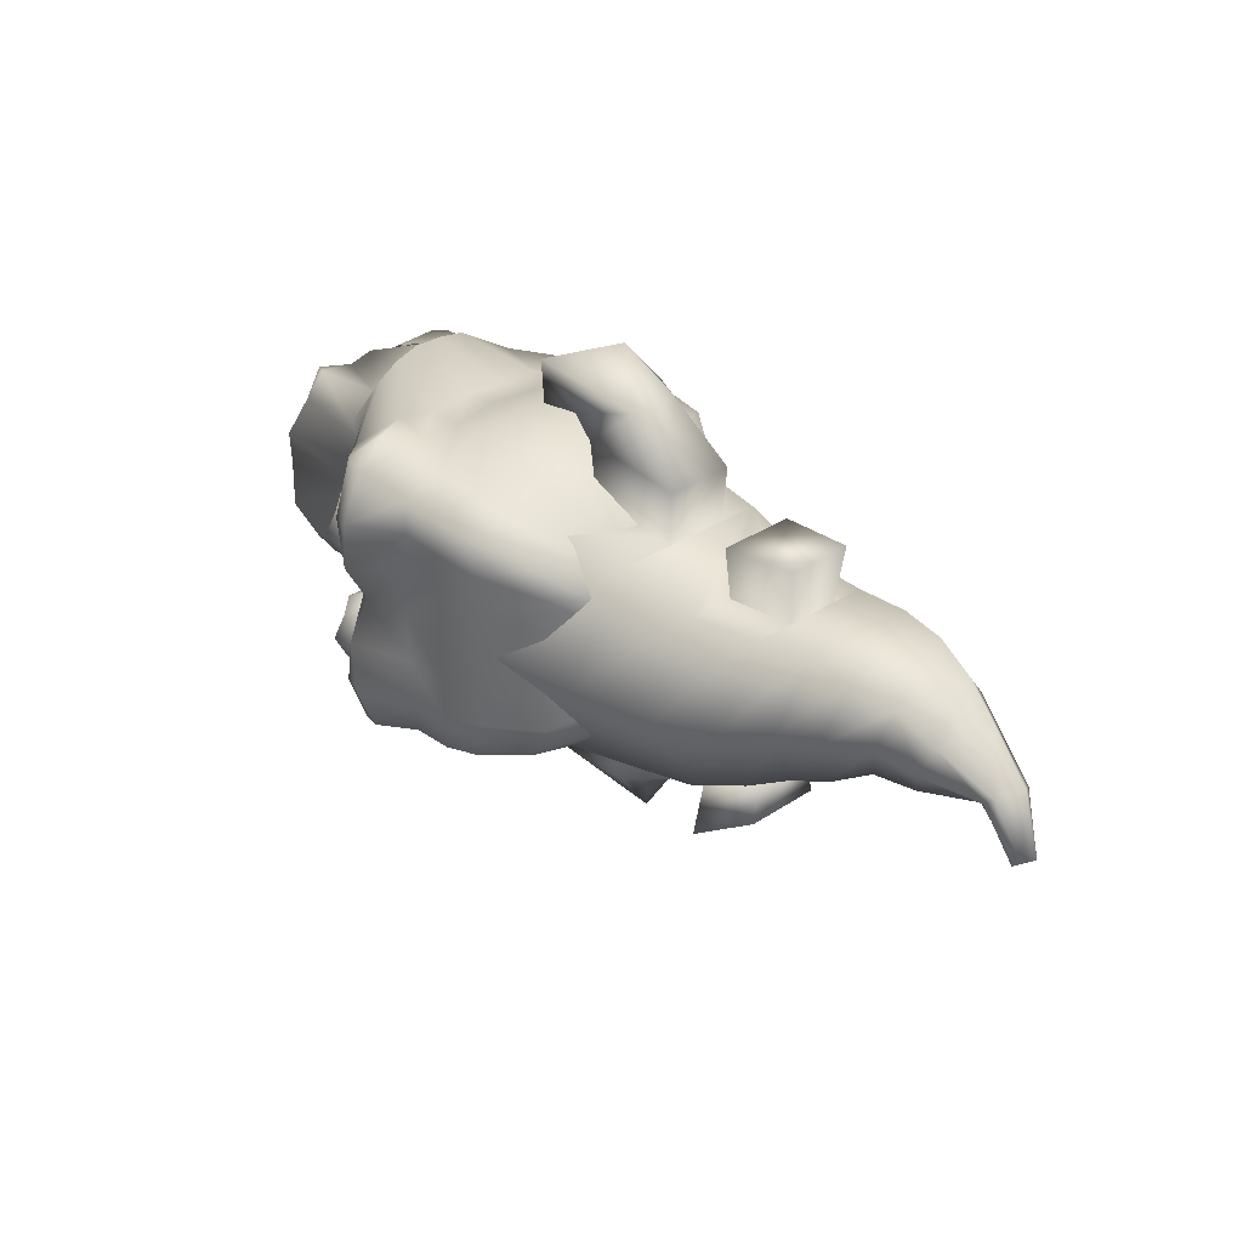
<metadata>
{"format":"obj","ext":"obj","renderer":"f3d","projection":"perspective","resolution":1024,"background":"white","views":[{"elev":33.4,"azim":-132.0,"up":"+Z"}]}
</metadata>
<code>
o croc0_Cube.021
v -0.9307 1.513 2.914
v -0.9138 1.615 2.903
v -0.8861 1.492 2.79
v -0.8688 1.593 2.779
v -0.3671 1.454 2.633
v -0.529 1.46 2.651
v -0.6403 1.475 2.671
v -0.7189 1.477 2.704
v -0.7797 1.474 2.738
v -0.8318 1.479 2.759
v -0.8173 1.613 2.748
v -0.769 1.626 2.73
v -0.7147 1.645 2.701
v -0.6403 1.665 2.671
v -0.529 1.681 2.651
v -0.4097 1.696 2.631
v -0.8718 1.497 2.928
v -0.8092 1.488 2.93
v -0.7319 1.482 2.921
v -0.6403 1.475 2.917
v -0.529 1.46 2.937
v -0.3671 1.454 2.957
v -0.4097 1.696 2.956
v -0.529 1.681 2.937
v -0.6403 1.665 2.917
v -0.7277 1.65 2.917
v -0.7993 1.639 2.923
v -0.8575 1.631 2.917
v -0.9849 1.53 2.885
v -0.9688 1.606 2.875
v -0.9441 1.51 2.794
v -0.9279 1.586 2.785
v -1.059 1.557 2.847
v -1.044 1.592 2.841
v -1.027 1.538 2.814
v -1.011 1.573 2.809
v -1.097 1.575 2.78
v -1.088 1.592 2.777
v -1.079 1.563 2.767
v -1.07 1.58 2.764
v -0.9098 1.459 2.852
v -0.8926 1.626 2.841
v -0.3958 1.782 2.793
v -0.5198 1.757 2.793
v -0.6373 1.728 2.793
v -0.7203 1.698 2.809
v -0.7845 1.672 2.827
v -0.8385 1.655 2.833
v -0.853 1.434 2.844
v -0.7949 1.422 2.834
v -0.7246 1.419 2.813
v -0.6373 1.412 2.793
v -0.5198 1.383 2.793
v -0.3532 1.405 2.794
v -0.966 1.488 2.84
v -0.9497 1.612 2.83
v -1.044 1.533 2.83
v -1.028 1.59 2.825
v -1.089 1.568 2.773
v -1.079 1.595 2.771
v -0.6403 1.607 2.917
v -0.7291 1.595 2.919
v -0.6403 1.525 2.917
v -0.7308 1.525 2.92
v -0.6403 1.641 2.671
v -0.7153 1.621 2.701
v -0.6403 1.553 2.671
v -0.7172 1.543 2.703
v -0.3532 1.405 2.794
v -0.6403 1.607 2.917
v -0.7291 1.595 2.919
v -0.6403 1.525 2.917
v -0.7308 1.525 2.92
v -0.6403 1.641 2.671
v -0.7153 1.621 2.701
v -0.6403 1.553 2.671
v -0.7172 1.543 2.703
v -0.6373 1.614 2.989
v -0.7326 1.599 2.992
v -0.6373 1.513 2.989
v -0.7344 1.513 2.995
v -0.6373 1.657 2.588
v -0.7177 1.632 2.638
v -0.6373 1.547 2.588
v -0.7198 1.535 2.64
v -0.4097 1.612 2.631
v -0.529 1.607 2.651
v -0.4097 1.511 2.631
v -0.529 1.516 2.651
v -0.529 1.601 2.937
v -0.4097 1.613 2.956
v -0.529 1.516 2.937
v -0.4097 1.52 2.956
v -0.4418 1.597 2.593
v -0.5266 1.594 2.579
v -0.4418 1.526 2.593
v -0.5266 1.529 2.579
v -0.5346 1.605 3.014
v -0.4041 1.618 3.036
v -0.5346 1.512 3.014
v -0.4041 1.516 3.036
v -0.3899 1.588 2.567
v -0.4274 1.585 2.515
v -0.3899 1.535 2.567
v -0.4274 1.537 2.515
v -0.3329 1.634 3.126
v -0.2883 1.593 3.033
v -0.3927 1.551 3.143
v -0.3753 1.473 3.057
v -0.3213 1.594 2.521
v -0.4137 1.529 2.44
v -0.3495 1.521 2.605
v -0.4394 1.463 2.517
v -0.373 1.519 3.061
v -0.4551 1.525 3.084
v -0.4551 1.592 3.084
v -0.373 1.615 3.061
v -0.5011 1.506 2.892
v -0.5107 1.702 2.892
v -0.1145 1.402 2.966
v 0.009395 1.409 2.936
v 0.05253 1.398 2.915
v 0.1806 1.382 2.891
v 0.0313 1.663 2.905
v 0.004009 1.649 2.949
v -0.1739 1.814 2.992
v -0.2047 1.823 2.984
v -0.2711 1.802 2.967
v -0.3281 1.801 2.964
v -0.3789 1.792 2.953
v -0.4517 1.755 2.931
v -0.4468 1.447 2.947
v -0.3704 1.404 2.985
v -0.3049 1.396 2.987
v -0.2435 1.388 2.99
v -0.174 1.393 2.98
v -0.5011 1.506 2.827
v -0.5011 1.506 2.859
v -0.5107 1.702 2.859
v -0.5107 1.702 2.827
v 0.1778 1.633 2.793
v 0.1758 1.628 2.847
v 0.1652 1.619 2.919
v 0.03038 1.658 2.835
v 0.03038 1.658 2.878
v 0.001103 1.687 2.837
v 0.001103 1.687 2.88
v -0.1293 1.745 2.843
v -0.1419 1.76 2.911
v -0.1141 1.394 2.851
v -0.1143 1.399 2.909
v 0.01659 1.395 2.837
v 0.01644 1.398 2.88
v 0.05285 1.392 2.833
v 0.05272 1.394 2.874
v 0.1813 1.369 2.825
v 0.1811 1.372 2.858
v -0.4483 1.447 2.844
v -0.4479 1.45 2.894
v -0.37 1.396 2.858
v -0.3704 1.404 2.921
v -0.3044 1.385 2.793
v -0.3046 1.389 2.866
v -0.3049 1.396 2.926
v -0.2429 1.377 2.793
v -0.2431 1.381 2.867
v -0.2434 1.388 2.928
v -0.1735 1.385 2.856
v -0.1739 1.392 2.918
v -0.1934 1.846 2.851
v -0.2007 1.847 2.917
v -0.2601 1.803 2.863
v -0.2674 1.803 2.917
v -0.3285 1.802 2.862
v -0.3282 1.801 2.915
v -0.3896 1.791 2.858
v -0.3821 1.792 2.907
v -0.4643 1.747 2.842
v -0.4639 1.749 2.892
v -0.5105 1.539 2.895
v -0.5195 1.573 2.897
v -0.526 1.608 2.898
v -0.5229 1.642 2.897
v -0.5171 1.673 2.895
v 0.1826 1.554 2.894
v 0.1945 1.51 2.896
v 0.1858 1.479 2.893
v 0.1904 1.404 2.894
v 0.01988 1.634 2.945
v 0.0245 1.595 2.967
v 0.02784 1.546 2.981
v 0.03234 1.487 2.966
v 0.0335 1.434 2.945
v -0.00042 1.635 2.969
v -0.005423 1.61 2.99
v -0.005769 1.577 3.002
v -0.008462 1.54 3.003
v -0.008842 1.503 2.998
v -0.1292 1.7 2.988
v -0.1251 1.644 2.974
v -0.1209 1.585 2.976
v -0.1192 1.522 2.971
v -0.1175 1.462 2.966
v -0.1983 1.716 2.992
v -0.1875 1.652 2.985
v -0.1846 1.589 2.991
v -0.1807 1.521 2.984
v -0.1771 1.457 2.98
v -0.2642 1.739 2.979
v -0.2545 1.663 3.005
v -0.2546 1.593 3.014
v -0.2475 1.518 3.005
v -0.2427 1.447 3.001
v -0.3252 1.74 2.975
v -0.3247 1.665 3.002
v -0.3273 1.597 3.01
v -0.3177 1.524 3.002
v -0.3115 1.455 2.998
v -0.3794 1.734 2.963
v -0.3884 1.665 2.99
v -0.3927 1.601 2.996
v -0.3819 1.533 2.99
v -0.3736 1.468 2.985
v -0.4594 1.701 2.939
v -0.4698 1.655 2.945
v -0.474 1.605 2.949
v -0.4643 1.553 2.946
v -0.4509 1.502 2.943
v 0.1904 1.404 2.86
v 0.1991 1.467 2.861
v 0.1945 1.51 2.861
v 0.1809 1.589 2.86
v 0.1904 1.404 2.826
v 0.1991 1.463 2.826
v 0.1945 1.51 2.826
v 0.1809 1.589 2.826
v -0.5171 1.673 2.861
v -0.5229 1.642 2.862
v -0.526 1.608 2.863
v -0.5195 1.573 2.862
v -0.5105 1.539 2.861
v -0.5171 1.673 2.828
v -0.5229 1.642 2.828
v -0.526 1.608 2.829
v -0.5195 1.573 2.828
v -0.5105 1.539 2.828
v -0.1764 1.841 2.917
v 0.1252 1.669 2.904
v 0.1434 1.692 2.851
v 0.1222 1.644 2.939
v -0.1265 1.768 2.974
v -0.1825 1.764 3.012
v -0.2053 1.746 2.874
v -0.156 1.776 2.816
v -0.124 1.804 2.874
v -0.156 1.776 2.931
v -0.1264 1.726 2.874
v -0.1856 1.825 2.874
v -0.1708 1.716 2.874
v -0.193 1.753 2.917
v -0.2152 1.79 2.874
v -0.193 1.753 2.831
v -0.1338 1.739 2.831
v -0.1782 1.813 2.831
v -0.1269 1.797 2.831
v -0.09686 1.761 2.874
v -0.1413 1.835 2.874
v -0.1269 1.797 2.917
v -0.1338 1.739 2.917
v -0.1782 1.813 2.917
v -0.167 1.732 2.906
v -0.1999 1.787 2.906
v -0.167 1.732 2.842
v -0.1999 1.787 2.842
v -0.1122 1.765 2.906
v -0.1451 1.819 2.906
v -0.1122 1.765 2.842
v -0.1451 1.819 2.842
v -0.1116 1.784 2.874
v -0.1253 1.801 2.893
v -0.1322 1.819 2.874
v -0.1252 1.801 2.856
v 0.1227 1.39 2.902
v 0.1178 1.513 2.936
v 0.1263 1.381 2.865
v 0.1297 1.378 2.828
v 0.1065 1.42 2.922
v 0.1669 1.524 2.89
v 0.08334 1.55 2.943
v 0.1813 1.525 2.865
v 0.03153 1.545 2.976
v 0.1846 1.522 2.828
v 0.1232 1.548 2.92
v 0.01997 1.543 2.975
v 0.1774 1.47 2.89
v 0.1951 1.46 2.828
v 0.09937 1.518 2.943
v 0.1337 1.498 2.924
v 0.1918 1.465 2.865
v 0.02121 1.543 2.975
v 0.1763 1.476 2.89
v 0.1939 1.467 2.828
v 0.09764 1.522 2.943
v 0.1326 1.504 2.923
v 0.1907 1.472 2.865
v 0.159 1.661 2.849
v 0.17 1.623 2.887
v -0.5011 1.506 2.696
v -0.5107 1.702 2.696
v -0.1145 1.402 2.622
v 0.009395 1.409 2.652
v 0.05253 1.398 2.673
v 0.1806 1.382 2.697
v 0.0313 1.663 2.683
v 0.004009 1.649 2.639
v -0.1739 1.814 2.596
v -0.2047 1.823 2.604
v -0.2711 1.802 2.621
v -0.3281 1.801 2.624
v -0.3789 1.792 2.635
v -0.4517 1.755 2.657
v -0.4468 1.447 2.641
v -0.3704 1.404 2.603
v -0.3049 1.396 2.601
v -0.2435 1.388 2.598
v -0.174 1.393 2.608
v -0.5011 1.506 2.794
v -0.5011 1.506 2.761
v -0.5011 1.506 2.728
v -0.5107 1.702 2.728
v -0.5107 1.702 2.761
v -0.5107 1.702 2.794
v 0.1778 1.633 2.795
v 0.1758 1.628 2.741
v 0.1652 1.619 2.669
v 0.03038 1.658 2.794
v 0.03038 1.658 2.753
v 0.03038 1.658 2.71
v 0.001103 1.687 2.794
v 0.001103 1.687 2.751
v 0.001103 1.687 2.708
v -0.1322 1.762 2.794
v -0.1293 1.745 2.745
v -0.1419 1.76 2.677
v -0.1139 1.391 2.794
v -0.1141 1.394 2.737
v -0.1143 1.399 2.679
v 0.0167 1.393 2.794
v 0.01659 1.395 2.751
v 0.01644 1.398 2.708
v 0.05295 1.39 2.794
v 0.05285 1.392 2.755
v 0.05272 1.394 2.714
v 0.1813 1.368 2.794
v 0.1813 1.369 2.763
v 0.1811 1.372 2.73
v -0.4484 1.446 2.794
v -0.4483 1.447 2.744
v -0.4479 1.45 2.694
v -0.3698 1.392 2.794
v -0.37 1.396 2.73
v -0.3704 1.404 2.667
v -0.3044 1.385 2.795
v -0.3046 1.389 2.722
v -0.3049 1.396 2.662
v -0.2429 1.377 2.795
v -0.2431 1.381 2.721
v -0.2434 1.388 2.66
v -0.1734 1.382 2.794
v -0.1735 1.385 2.732
v -0.1739 1.392 2.67
v -0.1949 1.816 2.794
v -0.1934 1.846 2.737
v -0.2007 1.847 2.671
v -0.2601 1.803 2.794
v -0.2601 1.803 2.725
v -0.2674 1.803 2.671
v -0.3285 1.802 2.794
v -0.3285 1.802 2.726
v -0.3282 1.801 2.673
v -0.3896 1.791 2.794
v -0.3896 1.791 2.73
v -0.3821 1.792 2.681
v -0.4645 1.747 2.794
v -0.4643 1.747 2.746
v -0.4639 1.749 2.696
v -0.5105 1.539 2.693
v -0.5195 1.573 2.691
v -0.526 1.608 2.69
v -0.5229 1.642 2.691
v -0.5171 1.673 2.693
v 0.1826 1.554 2.694
v 0.1945 1.51 2.692
v 0.1858 1.479 2.695
v 0.1904 1.404 2.694
v 0.01988 1.634 2.643
v 0.0245 1.595 2.621
v 0.02784 1.546 2.607
v 0.03234 1.487 2.622
v 0.0335 1.434 2.643
v -0.00042 1.635 2.619
v -0.005423 1.61 2.598
v -0.005769 1.577 2.586
v -0.008462 1.54 2.585
v -0.008842 1.503 2.59
v -0.1292 1.7 2.6
v -0.1251 1.644 2.614
v -0.1209 1.585 2.612
v -0.1192 1.522 2.617
v -0.1175 1.462 2.622
v -0.1983 1.716 2.596
v -0.1875 1.652 2.603
v -0.1846 1.589 2.597
v -0.1807 1.521 2.604
v -0.1771 1.457 2.608
v -0.2642 1.739 2.609
v -0.2545 1.663 2.583
v -0.2546 1.593 2.574
v -0.2475 1.518 2.583
v -0.2427 1.447 2.587
v -0.3252 1.74 2.613
v -0.3247 1.665 2.586
v -0.3273 1.597 2.578
v -0.3177 1.524 2.586
v -0.3115 1.455 2.59
v -0.3794 1.734 2.625
v -0.3884 1.665 2.598
v -0.3927 1.601 2.592
v -0.3819 1.533 2.598
v -0.3736 1.468 2.603
v -0.4594 1.701 2.649
v -0.4698 1.655 2.643
v -0.474 1.605 2.639
v -0.4643 1.553 2.642
v -0.4509 1.502 2.645
v 0.1904 1.404 2.728
v 0.1991 1.467 2.727
v 0.1945 1.51 2.727
v 0.1809 1.589 2.728
v 0.1904 1.404 2.762
v 0.1991 1.463 2.762
v 0.1945 1.51 2.762
v 0.1809 1.589 2.762
v 0.1905 1.402 2.794
v 0.1991 1.462 2.794
v 0.1945 1.51 2.794
v 0.1809 1.589 2.794
v -0.5171 1.673 2.727
v -0.5229 1.642 2.726
v -0.526 1.608 2.725
v -0.5195 1.573 2.726
v -0.5105 1.539 2.727
v -0.5171 1.673 2.76
v -0.5229 1.642 2.76
v -0.526 1.608 2.759
v -0.5195 1.573 2.76
v -0.5105 1.539 2.76
v -0.5171 1.673 2.794
v -0.5229 1.642 2.794
v -0.526 1.608 2.794
v -0.5195 1.573 2.794
v -0.5105 1.539 2.794
v -0.1764 1.841 2.671
v 0.1252 1.669 2.684
v 0.1434 1.692 2.737
v 0.1222 1.644 2.649
v 0.1548 1.683 2.794
v -0.1265 1.768 2.614
v -0.1825 1.764 2.576
v -0.2053 1.746 2.714
v -0.156 1.776 2.772
v -0.124 1.804 2.714
v -0.156 1.776 2.657
v -0.1264 1.726 2.714
v -0.1856 1.825 2.714
v -0.1708 1.716 2.714
v -0.193 1.753 2.671
v -0.2152 1.79 2.714
v -0.193 1.753 2.757
v -0.1338 1.739 2.757
v -0.1782 1.813 2.757
v -0.1269 1.797 2.757
v -0.09686 1.761 2.714
v -0.1413 1.835 2.714
v -0.1269 1.797 2.671
v -0.1338 1.739 2.671
v -0.1782 1.813 2.671
v -0.167 1.732 2.682
v -0.1999 1.787 2.682
v -0.167 1.732 2.746
v -0.1999 1.787 2.746
v -0.1122 1.765 2.682
v -0.1451 1.819 2.682
v -0.1122 1.765 2.746
v -0.1451 1.819 2.746
v -0.1116 1.784 2.714
v -0.1253 1.801 2.695
v -0.1322 1.819 2.714
v -0.1252 1.801 2.732
v 0.1227 1.39 2.686
v 0.1178 1.513 2.652
v 0.1263 1.381 2.723
v 0.1297 1.378 2.76
v 0.1065 1.42 2.666
v 0.127 1.377 2.794
v 0.1669 1.524 2.698
v 0.08334 1.55 2.645
v 0.1813 1.525 2.723
v 0.03153 1.545 2.612
v 0.1846 1.522 2.76
v 0.1232 1.548 2.668
v 0.1868 1.521 2.794
v 0.01997 1.543 2.613
v 0.1774 1.47 2.698
v 0.1951 1.46 2.76
v 0.09937 1.518 2.645
v 0.1337 1.498 2.664
v 0.1918 1.465 2.723
v 0.1973 1.46 2.794
v 0.02121 1.543 2.613
v 0.1763 1.476 2.698
v 0.1939 1.467 2.76
v 0.09764 1.522 2.645
v 0.1326 1.504 2.665
v 0.1907 1.472 2.723
v 0.1961 1.467 2.794
v 0.159 1.661 2.739
v 0.17 1.623 2.701
f 4 3 31 32
f 17 28 2 1
f 48 42 2 28
f 43 44 24 23
f 44 45 25 24
f 45 46 26 25
f 46 47 27 26
f 47 48 28 27
f 41 49 17 1
f 49 50 18 17
f 50 51 19 18
f 51 52 20 19
f 52 53 21 20
f 53 54 22 21
f 22 93 92 21
f 21 92 90 24 25 61 63 20
f 20 63 64 19
f 19 64 62 26 27 18
f 18 27 28 17
f 3 4 11 10
f 10 11 12 9
f 9 12 13 66 68 8
f 8 68 67 7
f 7 67 65 14 15 87 89 6
f 6 89 88 5
f 56 32 36 58
f 1 2 30 29
f 42 4 32 56
f 41 1 29 55
f 36 35 39 40
f 55 29 33 57
f 32 31 35 36
f 29 30 34 33
f 59 60 40 39
f 33 34 38 37
f 58 36 40 60
f 57 33 37 59
f 35 57 59 39
f 34 58 60 38
f 37 38 60 59
f 31 55 57 35
f 3 41 55 31
f 2 42 56 30
f 30 56 58 34
f 6 5 54 53
f 7 6 53 52
f 8 7 52 51
f 9 8 51 50
f 10 9 50 49
f 3 10 49 41
f 12 11 48 47
f 13 12 47 46
f 14 13 46 45
f 15 14 45 44
f 16 15 44 43
f 11 4 42 48
f 62 61 25 26
f 61 62 71 70
f 65 66 13 14
f 62 64 73 71
f 72 70 78 80
f 73 72 80 81
f 67 68 77 76
f 65 67 76 74
f 64 63 72 73
f 63 61 70 72
f 68 66 75 77
f 66 65 74 75
f 81 80 78 79
f 84 85 83 82
f 77 75 83 85
f 75 74 82 83
f 71 73 81 79
f 70 71 79 78
f 76 77 85 84
f 74 76 84 82
f 115 114 109 108
f 86 87 15 16
f 91 90 98 99
f 90 91 23 24
f 93 91 99 101
f 95 94 102 103
f 89 87 95 97
f 87 86 94 95
f 92 93 101 100
f 90 92 100 98
f 88 89 97 96
f 86 88 96 94
f 105 103 111 113
f 116 115 108 106
f 96 97 105 104
f 94 96 104 102
f 114 117 107 109
f 117 116 106 107
f 97 95 103 105
f 112 113 111 110
f 103 102 110 111
f 104 105 113 112
f 102 104 112 110
f 107 106 108 109
f 99 98 116 117
f 101 99 117 114
f 98 100 115 116
f 100 101 114 115
f 224 131 119 184
f 179 139 119 131
f 145 147 125 124
f 147 149 251 125
f 169 151 120 136
f 151 153 121 120
f 153 155 122 121
f 155 285 283 122
f 189 124 125 194
f 194 125 251 199
f 138 159 132 118
f 159 161 133 132
f 161 164 134 133
f 164 167 135 134
f 167 169 136 135
f 149 247 126
f 171 173 128 127
f 173 175 129 128
f 175 177 130 129
f 177 179 131 130
f 199 252 204
f 204 127 128 209
f 209 128 129 214
f 214 129 130 219
f 219 130 131 224
f 381 384 178 176
f 176 178 179 177
f 378 381 176 174
f 174 176 177 175
f 375 378 174 172
f 172 174 175 173
f 372 375 172 170
f 170 172 173 171
f 342 372 170 148
f 165 369 168 166
f 166 168 169 167
f 162 165 166 163
f 163 166 167 164
f 360 162 163 160
f 160 163 164 161
f 357 360 160 158
f 158 160 161 159
f 327 357 158 137
f 137 158 159 138
f 188 123 157 229
f 229 157 156 233
f 233 156 354 444
f 351 505 286 154
f 154 286 285 155
f 348 351 154 152
f 152 154 155 153
f 345 348 152 150
f 150 152 153 151
f 369 345 150 168
f 168 150 151 169
f 339 342 148 146
f 146 148 149 147
f 336 339 146 144
f 144 146 147 145
f 141 467 249 306 142
f 384 332 140 178
f 178 140 139 179
f 184 119 139 237
f 237 139 140 242
f 242 140 332 458
f 137 246 462 327
f 246 245 461 462
f 245 244 460 461
f 244 243 459 460
f 243 242 458 459
f 138 241 246 137
f 241 240 245 246
f 240 239 244 245
f 239 238 243 244
f 238 237 242 243
f 118 180 241 138
f 180 181 240 241
f 181 182 239 240
f 182 183 238 239
f 183 184 237 238
f 142 236 447 141
f 236 235 446 447
f 234 233 444 445
f 143 232 236 142 307
f 232 231 235 236
f 230 229 233 234
f 185 186 231 232
f 187 188 229 230
f 133 223 228 132
f 223 222 227 228
f 222 221 226 227
f 221 220 225 226
f 220 219 224 225
f 134 218 223 133
f 218 217 222 223
f 217 216 221 222
f 216 215 220 221
f 215 214 219 220
f 135 213 218 134
f 213 212 217 218
f 212 211 216 217
f 211 210 215 216
f 210 209 214 215
f 136 208 213 135
f 208 207 212 213
f 207 206 211 212
f 206 205 210 211
f 205 204 209 210
f 120 203 208 136
f 203 202 207 208
f 202 201 206 207
f 201 200 205 206
f 200 199 204 205
f 121 198 203 120
f 198 197 202 203
f 197 196 201 202
f 196 195 200 201
f 195 194 199 200
f 122 193 198 121
f 193 192 197 198
f 192 191 196 197
f 191 190 195 196
f 190 189 194 195
f 123 188 287 283
f 188 187 284 287
f 186 185 189 190
f 132 228 180 118
f 228 227 181 180
f 227 226 182 181
f 226 225 183 182
f 225 224 184 183
f 126 247 171 127
f 247 170 171
f 248 249 144 145
f 250 248 145 124
f 249 467 336 144
f 251 149 126
f 199 251 126
f 127 252 126
f 204 252 127
f 126 252 199
f 148 170 247 149
f 190 191 186
f 287 284 192 193
f 285 286 156 157
f 283 287 193 122
f 286 505 354 156
f 283 285 157 123
f 192 284 191
f 248 250 143
f 250 185 143
f 232 143 185
f 250 124 189
f 189 185 250
f 307 306 249 248 143
f 431 391 309 321
f 386 321 309 330
f 338 314 315 341
f 341 315 468 344
f 371 326 310 347
f 347 310 311 350
f 350 311 312 353
f 353 312 500 502
f 396 401 315 314
f 401 406 468 315
f 329 308 322 359
f 359 322 323 362
f 362 323 324 365
f 365 324 325 368
f 368 325 326 371
f 344 316 463
f 374 317 318 377
f 377 318 319 380
f 380 319 320 383
f 383 320 321 386
f 406 411 469
f 411 416 318 317
f 416 421 319 318
f 421 426 320 319
f 426 431 321 320
f 381 382 385 384
f 382 383 386 385
f 378 379 382 381
f 379 380 383 382
f 375 376 379 378
f 376 377 380 379
f 372 373 376 375
f 373 374 377 376
f 342 343 373 372
f 366 367 370 369
f 367 368 371 370
f 363 364 367 366
f 364 365 368 367
f 360 361 364 363
f 361 362 365 364
f 357 358 361 360
f 358 359 362 361
f 327 328 358 357
f 328 329 359 358
f 395 436 356 313
f 436 440 355 356
f 440 444 354 355
f 351 352 503 505
f 352 353 502 503
f 348 349 352 351
f 349 350 353 352
f 345 346 349 348
f 346 347 350 349
f 369 370 346 345
f 370 371 347 346
f 339 340 343 342
f 340 341 344 343
f 336 337 340 339
f 337 338 341 340
f 333 334 527 465 467
f 384 385 331 332
f 385 386 330 331
f 391 448 330 309
f 448 453 331 330
f 453 458 332 331
f 328 327 462 457
f 457 462 461 456
f 456 461 460 455
f 455 460 459 454
f 454 459 458 453
f 329 328 457 452
f 452 457 456 451
f 451 456 455 450
f 450 455 454 449
f 449 454 453 448
f 308 329 452 387
f 387 452 451 388
f 388 451 450 389
f 389 450 449 390
f 390 449 448 391
f 334 333 447 443
f 443 447 446 442
f 441 445 444 440
f 335 528 334 443 439
f 439 443 442 438
f 437 441 440 436
f 392 439 438 393
f 394 437 436 395
f 323 322 435 430
f 430 435 434 429
f 429 434 433 428
f 428 433 432 427
f 427 432 431 426
f 324 323 430 425
f 425 430 429 424
f 424 429 428 423
f 423 428 427 422
f 422 427 426 421
f 325 324 425 420
f 420 425 424 419
f 419 424 423 418
f 418 423 422 417
f 417 422 421 416
f 326 325 420 415
f 415 420 419 414
f 414 419 418 413
f 413 418 417 412
f 412 417 416 411
f 310 326 415 410
f 410 415 414 409
f 409 414 413 408
f 408 413 412 407
f 407 412 411 406
f 311 310 410 405
f 405 410 409 404
f 404 409 408 403
f 403 408 407 402
f 402 407 406 401
f 312 311 405 400
f 400 405 404 399
f 399 404 403 398
f 398 403 402 397
f 397 402 401 396
f 313 500 504 395
f 395 504 501 394
f 393 397 396 392
f 322 308 387 435
f 435 387 388 434
f 434 388 389 433
f 433 389 390 432
f 432 390 391 431
f 316 317 374 463
f 463 374 373
f 464 338 337 465
f 466 314 338 464
f 465 337 336 467
f 468 316 344
f 406 316 468
f 317 316 469
f 411 317 469
f 316 406 469
f 343 344 463 373
f 397 393 398
f 504 400 399 501
f 502 356 355 503
f 500 312 400 504
f 503 355 354 505
f 500 313 356 502
f 399 398 501
f 464 335 466
f 466 335 392
f 439 392 335
f 466 396 314
f 396 466 392
f 528 335 464 465 527
f 253 259 271 260
f 253 260 272 261
f 253 261 274 262
f 253 262 273 259
f 254 263 273 262
f 254 262 274 264
f 254 264 278 265
f 254 265 277 263
f 256 269 275 268
f 256 268 276 270
f 256 270 272 260
f 256 260 271 269
f 257 259 273 263
f 257 263 277 266
f 257 266 275 269
f 257 269 271 259
f 258 267 278 264
f 258 264 274 261
f 258 261 272 270
f 258 270 276 267
f 279 280 268 275 266
f 282 279 266 277 265
f 281 282 265 278 267
f 280 281 267 276 268
f 303 289 291 300
f 304 301 288 293
f 303 304 293 289
f 305 290 288 301
f 526 512 292 302
f 302 292 290 305
f 470 477 488 476
f 470 478 489 477
f 470 479 491 478
f 470 476 490 479
f 471 479 490 480
f 471 481 491 479
f 471 482 495 481
f 471 480 494 482
f 473 485 492 486
f 473 487 493 485
f 473 477 489 487
f 473 486 488 477
f 474 480 490 476
f 474 483 494 480
f 474 486 492 483
f 474 476 488 486
f 475 481 495 484
f 475 478 491 481
f 475 487 489 478
f 475 484 493 487
f 496 483 492 485 497
f 499 482 494 483 496
f 498 484 495 482 499
f 497 485 493 484 498
f 523 520 509 507
f 524 511 506 521
f 523 507 511 524
f 525 521 506 508
f 526 522 510 512
f 522 525 508 510
f 142 306 307
f 255 279 282
f 255 282 281
f 255 281 280
f 255 280 279
f 334 528 527
f 472 499 496
f 472 498 499
f 472 497 498
f 472 496 497
f 296 302 305 299
f 519 526 302 296
f 299 305 301 295
f 297 298 304 303
f 298 295 301 304
f 297 303 300 294
f 515 518 525 522
f 519 515 522 526
f 518 514 521 525
f 516 523 524 517
f 517 524 521 514
f 516 513 520 523
l 54 69

</code>
